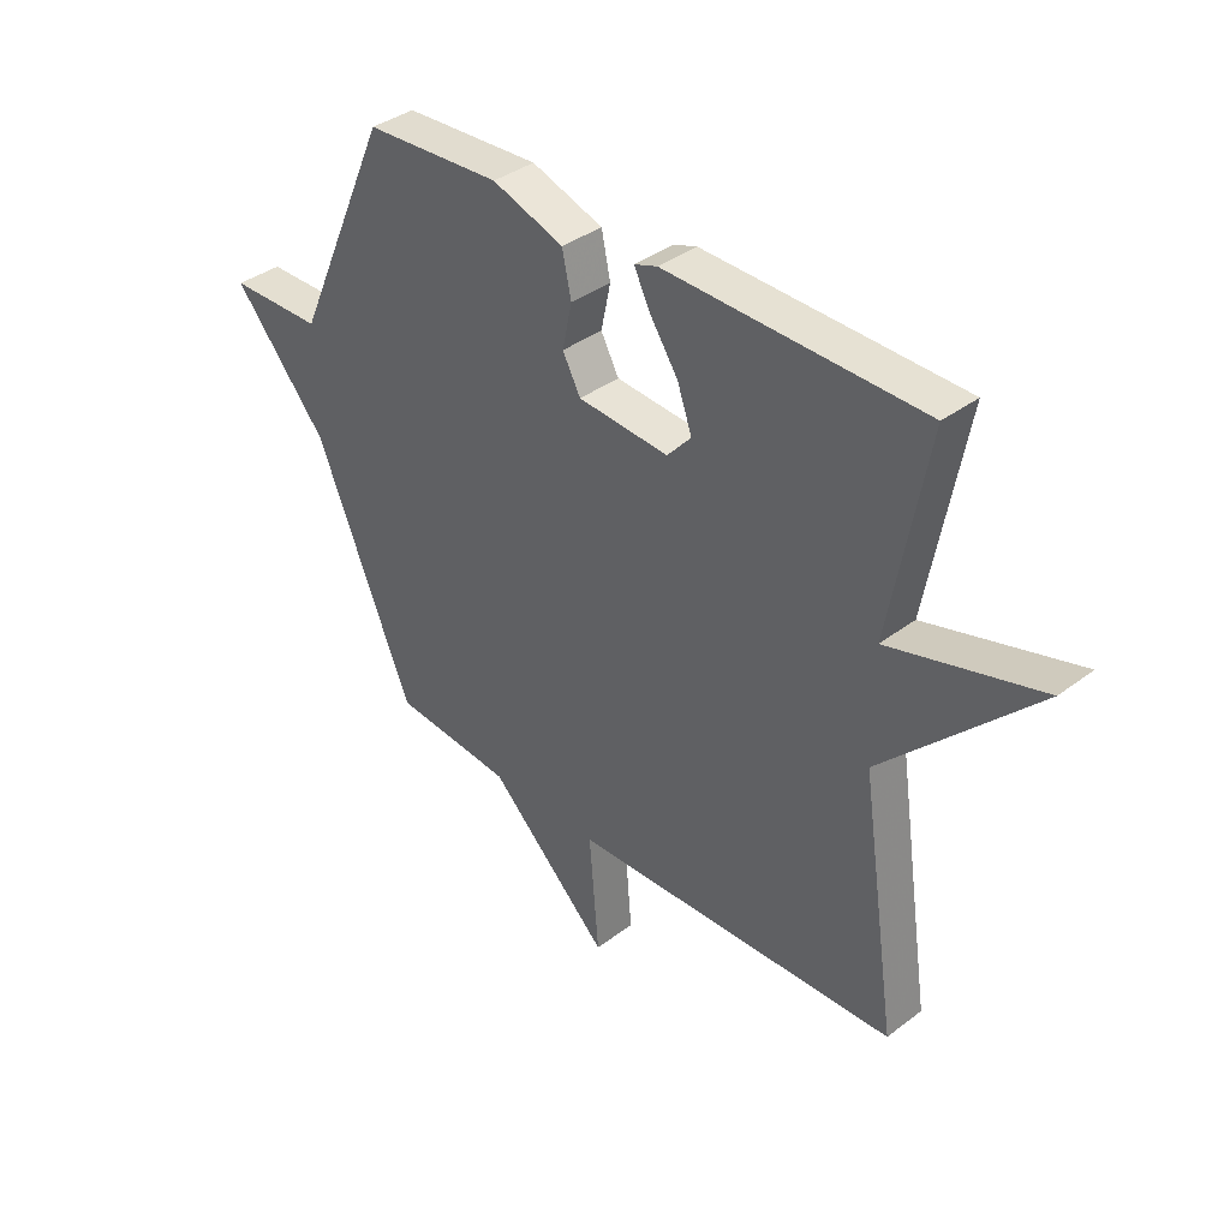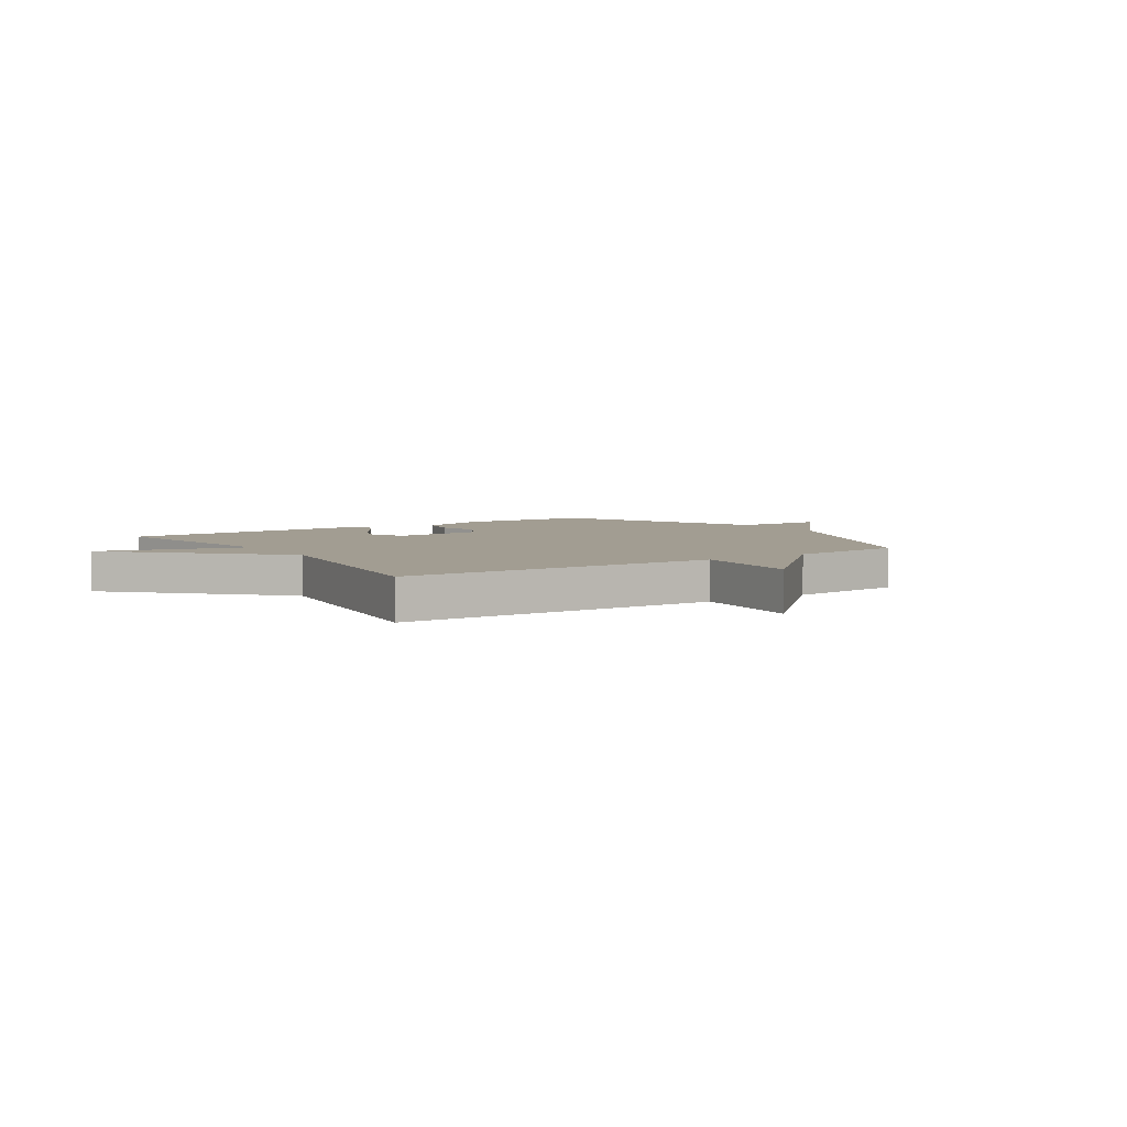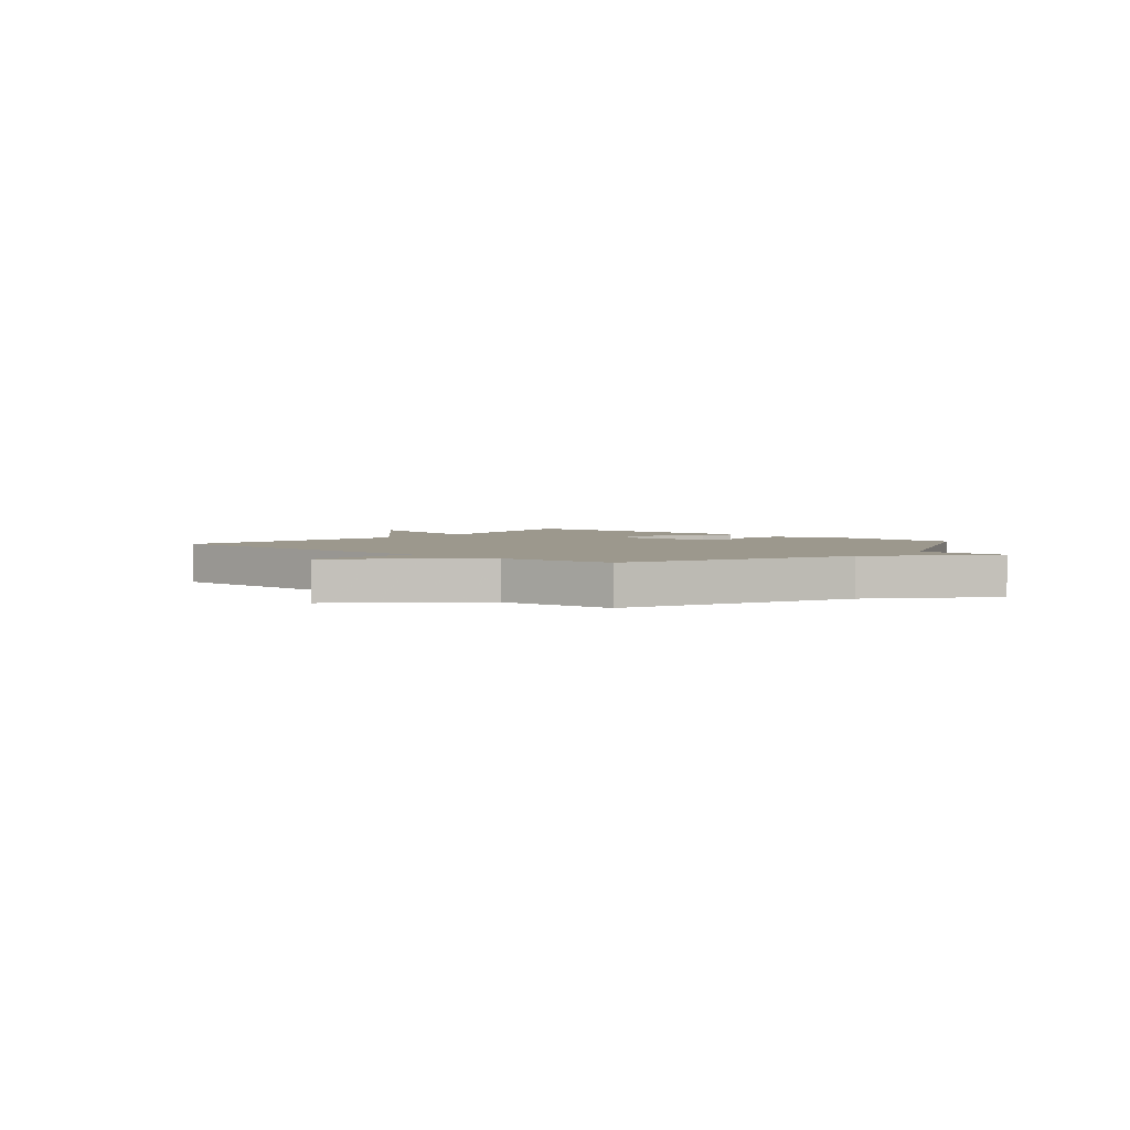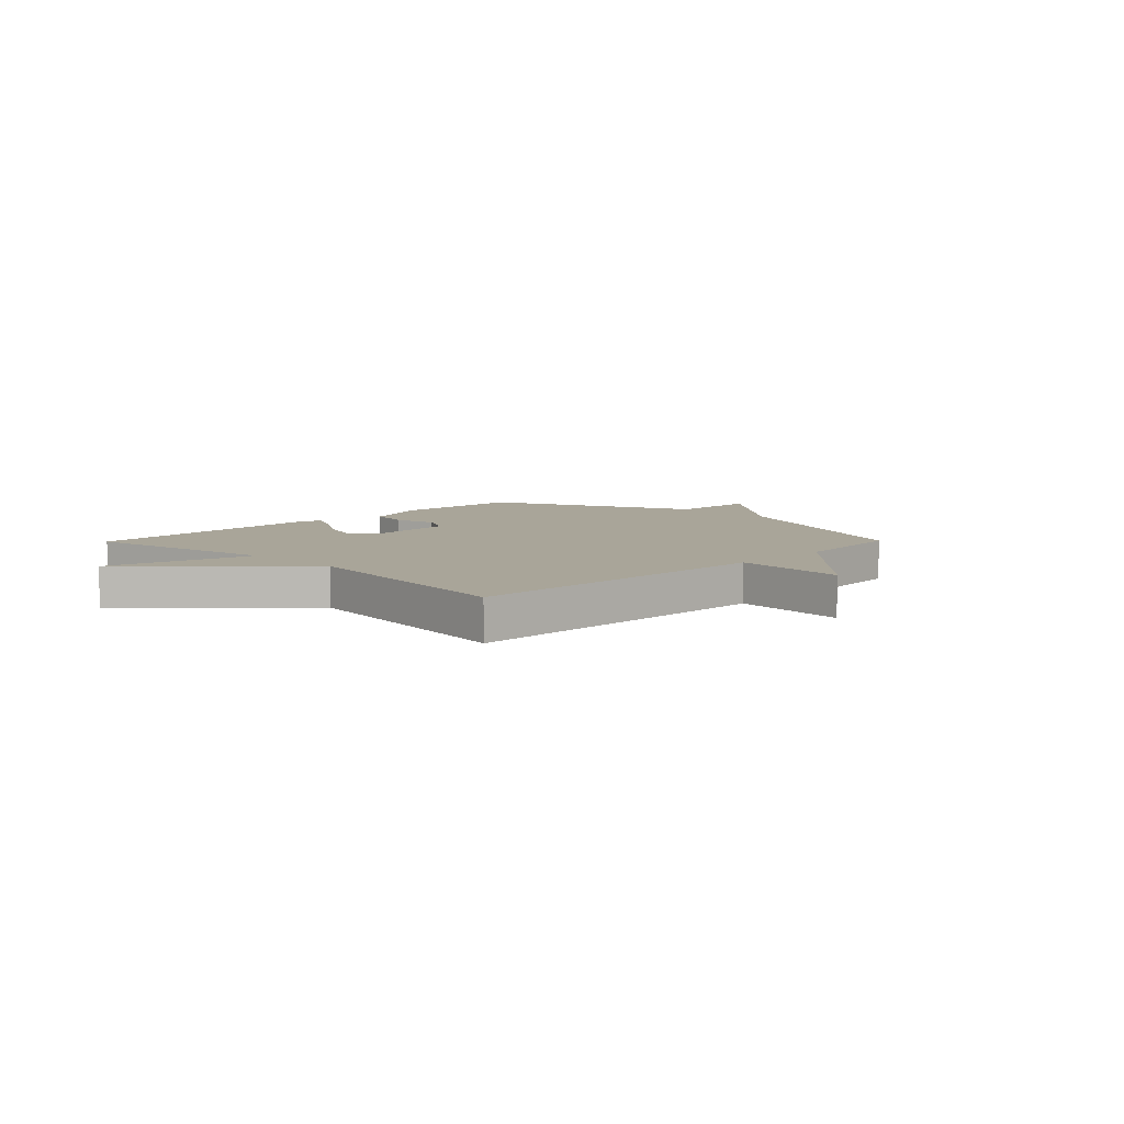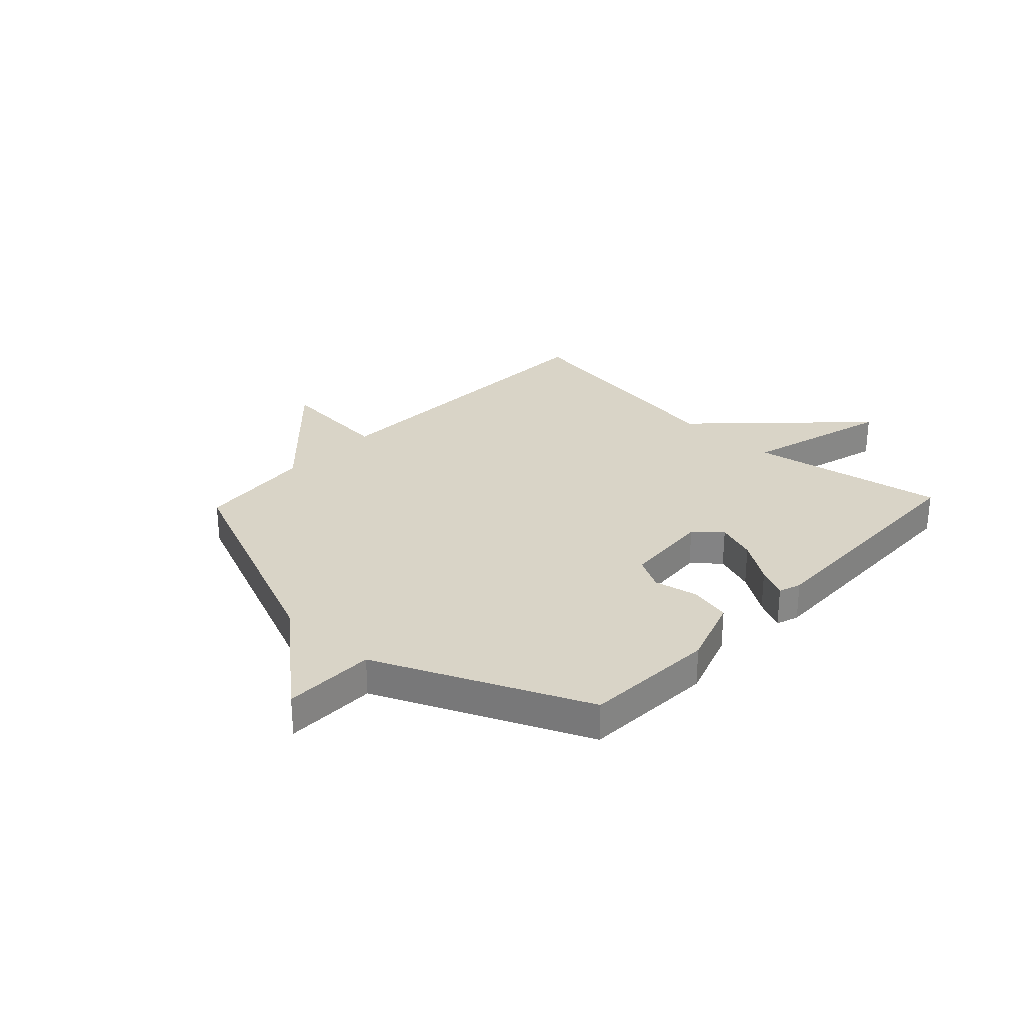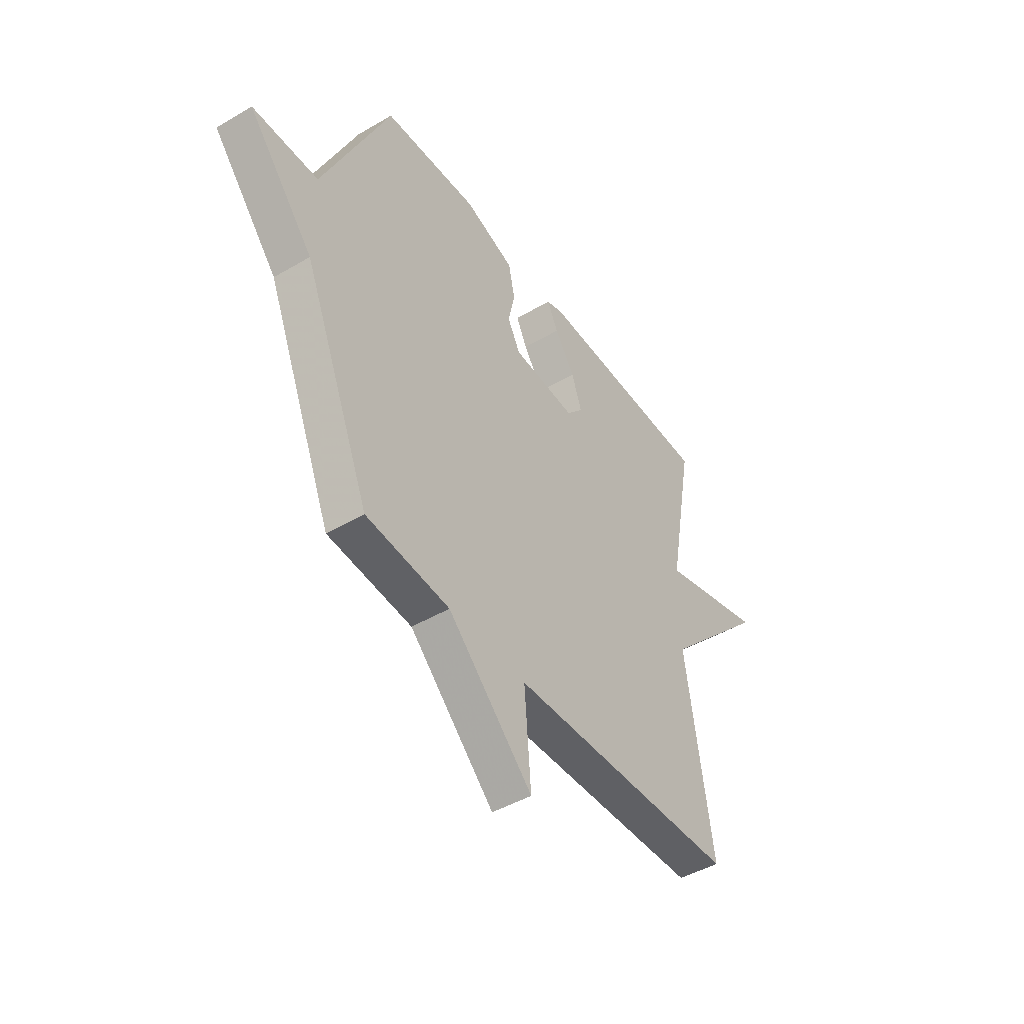
<metadata>
{"format":"obj","ext":"obj","renderer":"f3d","projection":"perspective","resolution":1024,"background":"white","views":[{"elev":37.4,"azim":45.9,"up":"+Z"},{"elev":4.9,"azim":146.3,"up":"+Y"},{"elev":3.1,"azim":-139.5,"up":"+Y"},{"elev":7.4,"azim":134.4,"up":"+Y"},{"elev":28.6,"azim":-46.7,"up":"+Y"},{"elev":-45.7,"azim":-56.0,"up":"+Z"}]}
</metadata>
<code>
v 0.5 0.07 -0.5
v -0.086 0.07 -0.52
v -0.069 0.07 -0.73
v -0.286 0.07 -0.52
v -0.5 0.07 -0.5
v -0.672 0.07 -0.084
v -0.84 0.07 0.114
v -0.672 0.07 0.116
v -0.5 0.07 0.5
v -0.257 0.07 0.513
v -0.129 0.07 0.469
v -0.113 0.07 0.393
v -0.13 0.07 0.313
v -0.098 0.07 0.253
v 0.064 0.07 0.241
v 0.107 0.07 0.289
v 0.081 0.07 0.363
v 0.03 0.07 0.44
v 0.002 0.07 0.497
v 0.043 0.07 0.511
v 0.5 0.07 0.5
v 0.434 0.07 0.141
v 0.704 0.07 0.216
v 0.434 0.07 -0.059
v 0.5 0 -0.5
v -0.086 0 -0.52
v -0.069 0 -0.73
v -0.286 0 -0.52
v -0.5 0 -0.5
v -0.672 0 -0.084
v -0.84 0 0.114
v -0.672 0 0.116
v -0.5 0 0.5
v -0.257 0 0.513
v -0.129 0 0.469
v -0.113 0 0.393
v -0.13 0 0.313
v -0.098 0 0.253
v 0.064 0 0.241
v 0.107 0 0.289
v 0.081 0 0.363
v 0.03 0 0.44
v 0.002 0 0.497
v 0.043 0 0.511
v 0.5 0 0.5
v 0.434 0 0.141
v 0.704 0 0.216
v 0.434 0 -0.059
f 22 23 24
f 20 21 22
f 19 20 22
f 18 19 22
f 17 18 22
f 16 17 22 24
f 24 1 2
f 16 24 2
f 15 16 2
f 11 12 13
f 10 11 13
f 9 10 13
f 8 9 13
f 8 13 14
f 6 7 8
f 14 15 2
f 8 14 2
f 6 8 2
f 5 6 2
f 4 5 2
f 2 3 4
f 48 47 46
f 46 45 44
f 46 44 43
f 46 43 42
f 46 42 41
f 48 46 41 40
f 26 25 48
f 26 48 40
f 26 40 39
f 37 36 35
f 37 35 34
f 37 34 33
f 37 33 32
f 38 37 32
f 32 31 30
f 26 39 38
f 26 38 32
f 26 32 30
f 26 30 29
f 26 29 28
f 28 27 26
f 1 25 26 2
f 2 26 27 3
f 3 27 28 4
f 4 28 29 5
f 5 29 30 6
f 6 30 31 7
f 7 31 32 8
f 8 32 33 9
f 9 33 34 10
f 10 34 35 11
f 11 35 36 12
f 12 36 37 13
f 13 37 38 14
f 14 38 39 15
f 15 39 40 16
f 16 40 41 17
f 17 41 42 18
f 18 42 43 19
f 19 43 44 20
f 20 44 45 21
f 21 45 46 22
f 22 46 47 23
f 23 47 48 24
f 24 48 25 1

</code>
